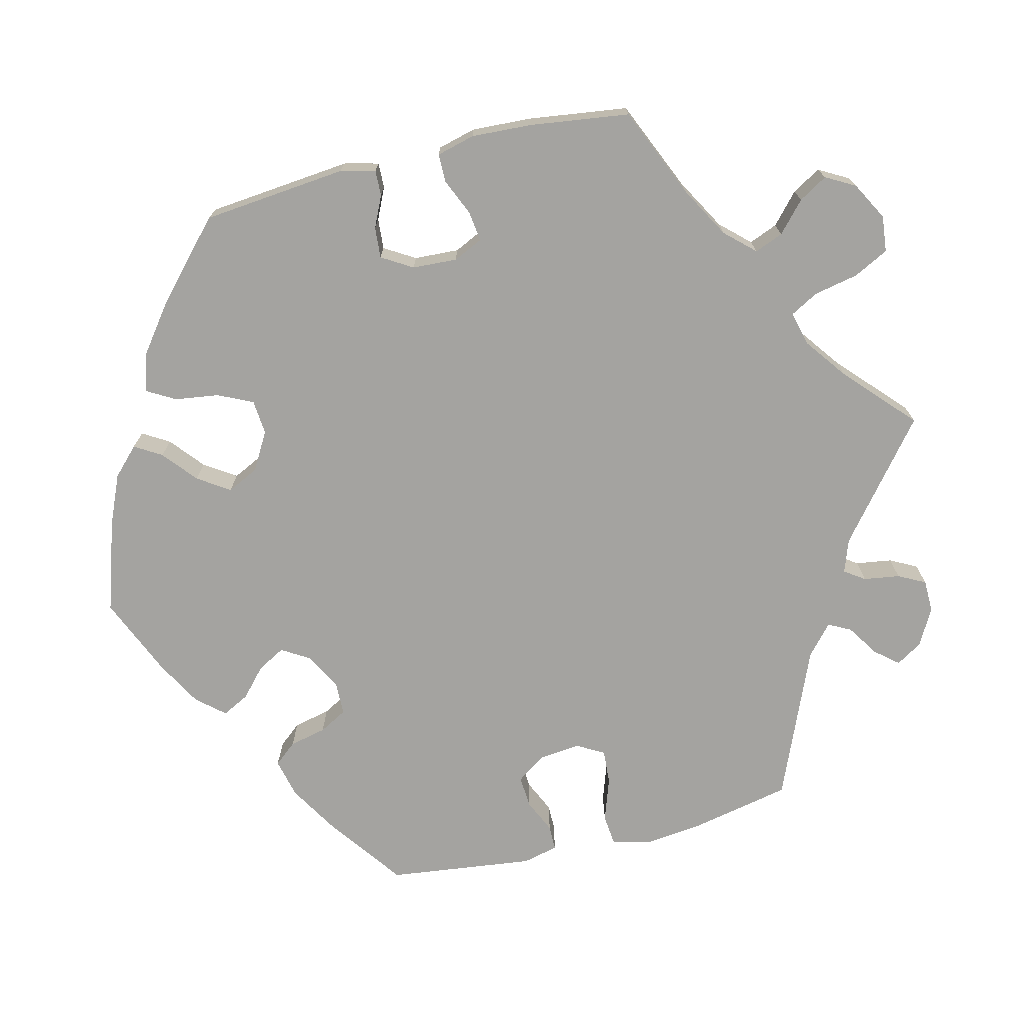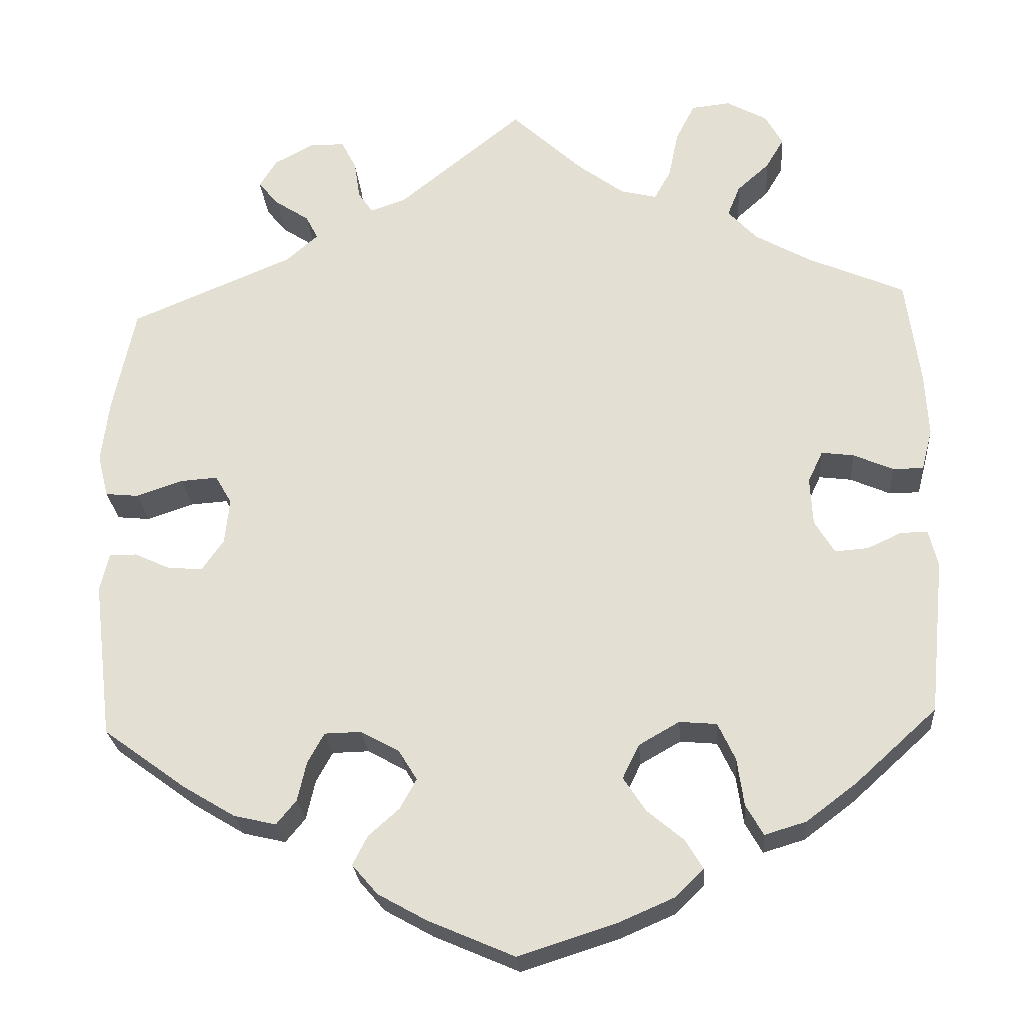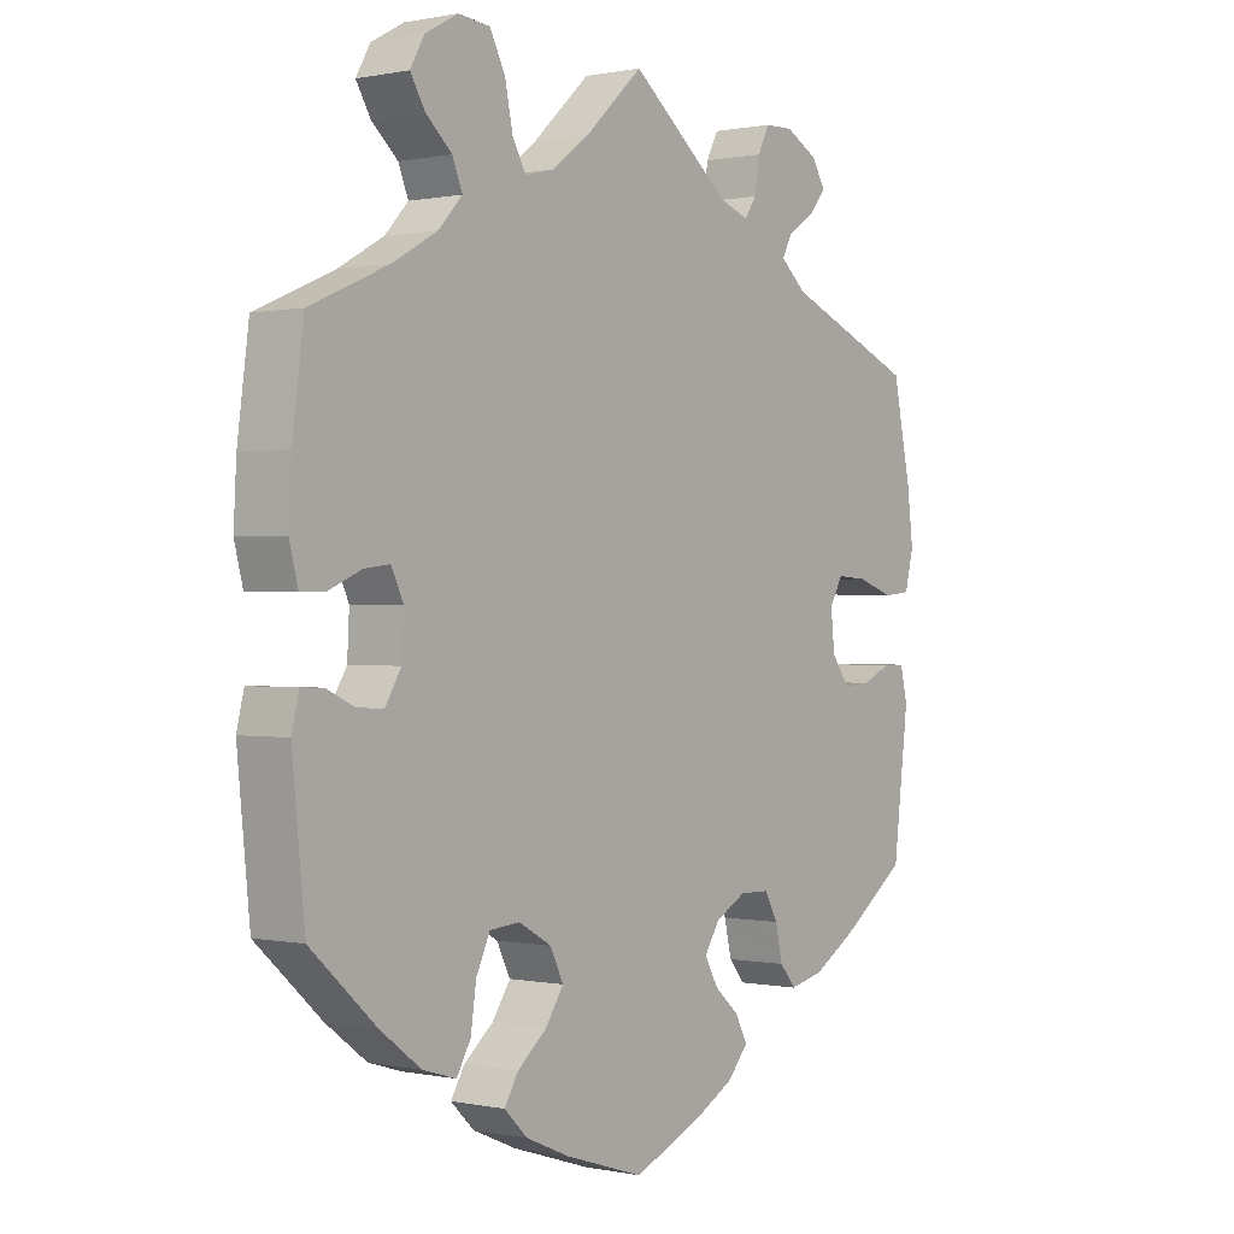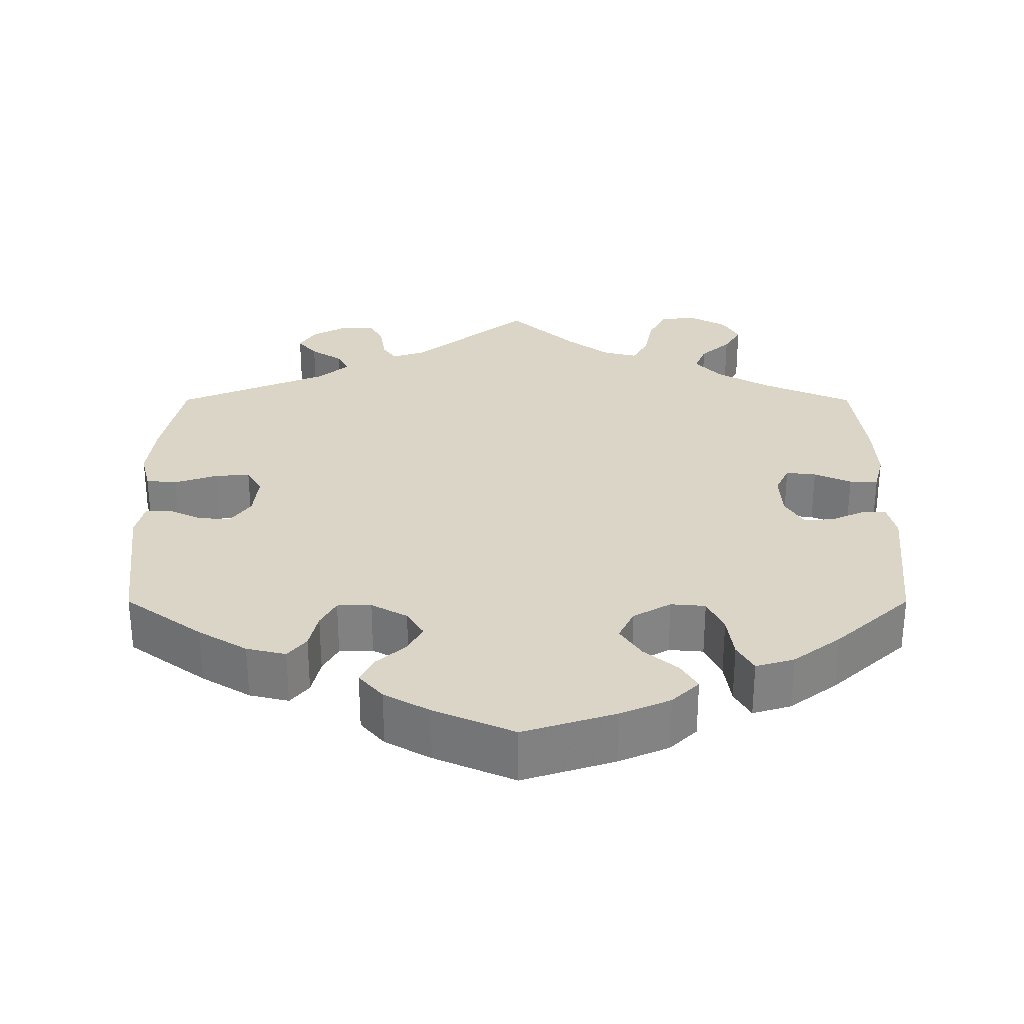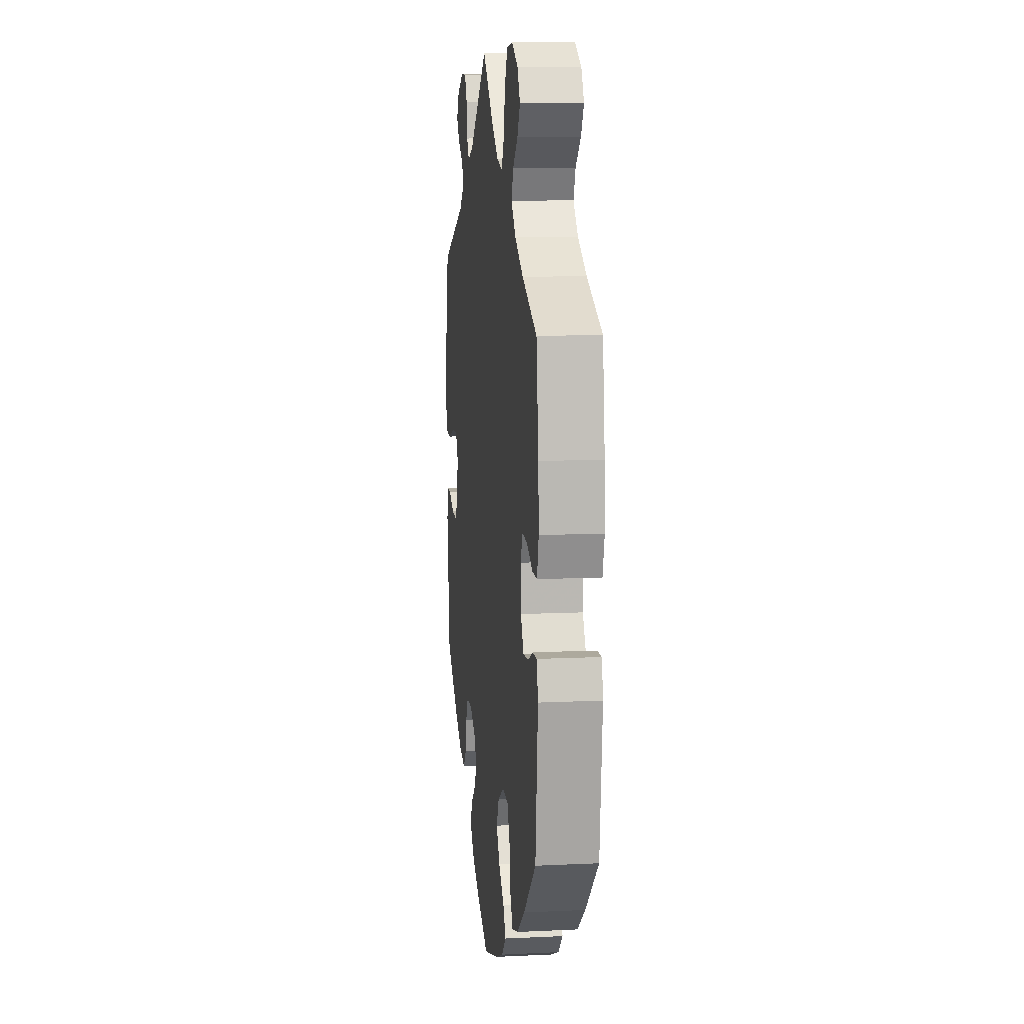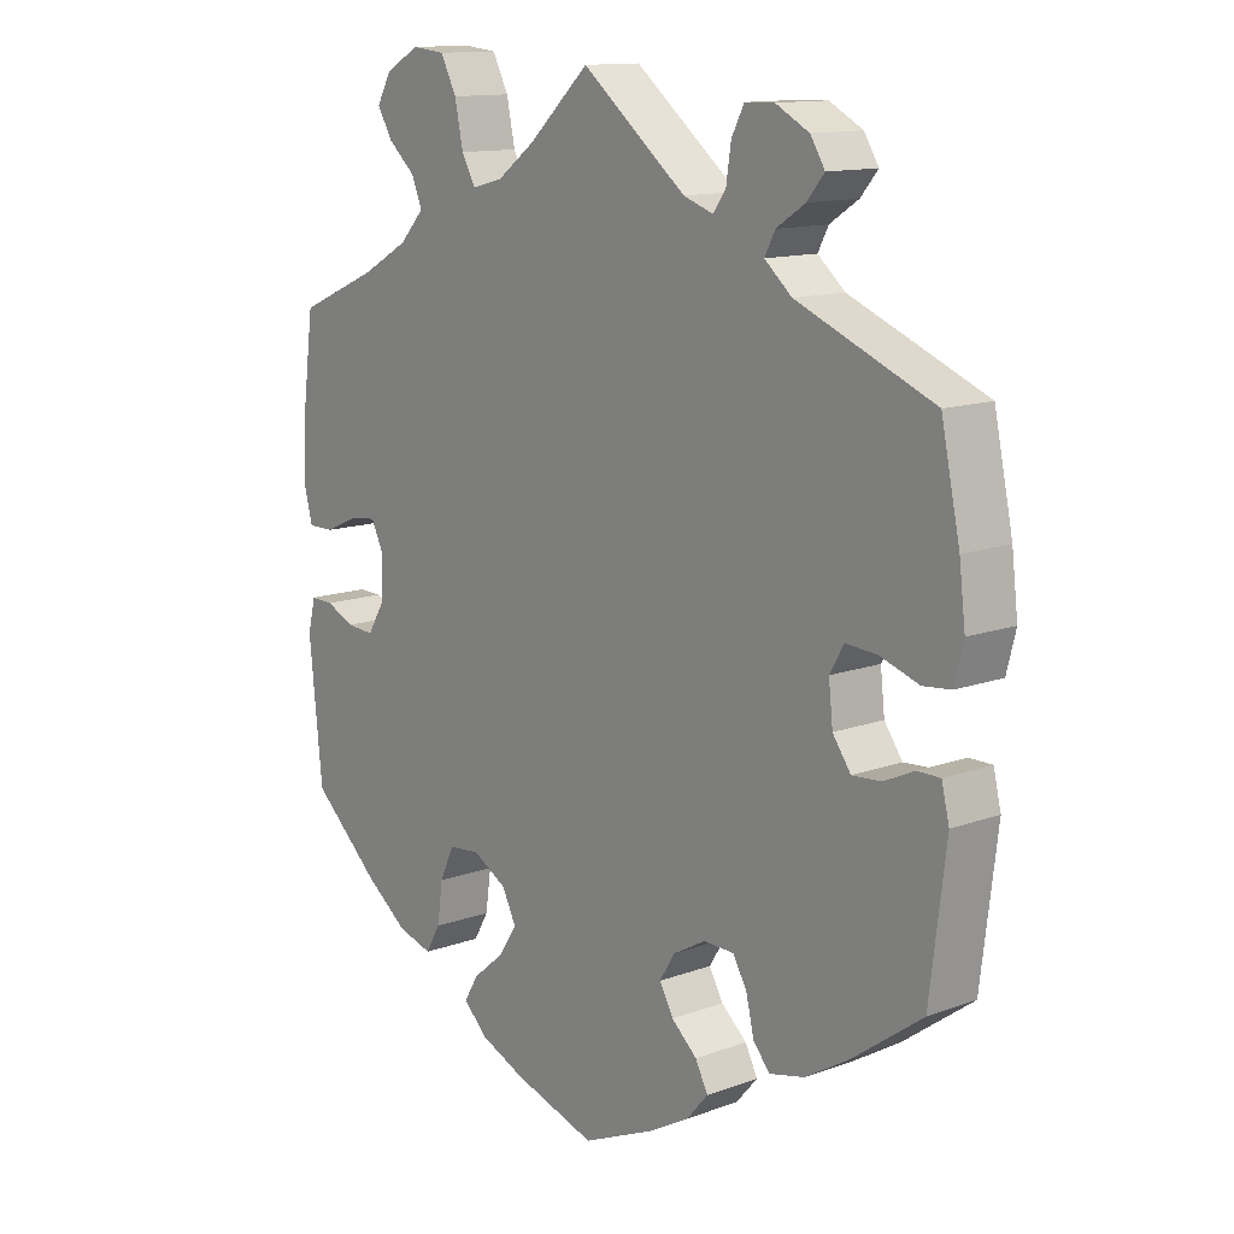
<metadata>
{"format":"obj","ext":"obj","renderer":"f3d","projection":"perspective","resolution":1024,"background":"white","views":[{"elev":-72.8,"azim":-76.3,"up":"+Y"},{"elev":-25.2,"azim":-175.6,"up":"+Z"},{"elev":0.3,"azim":-52.3,"up":"+Z"},{"elev":29.6,"azim":180.0,"up":"+Y"},{"elev":10.7,"azim":-96.8,"up":"+Z"},{"elev":12.9,"azim":49.9,"up":"+Z"}]}
</metadata>
<code>
v -0.119 0.07 -0.54
v -0.184 0.07 -0.512
v -0.219 0.07 -0.478
v -0.198 0.07 -0.443
v -0.154 0.07 -0.406
v -0.127 0.07 -0.365
v -0.147 0.07 -0.324
v -0.196 0.07 -0.296
v -0.241 0.07 -0.3
v -0.262 0.07 -0.345
v -0.27 0.07 -0.402
v -0.291 0.07 -0.439
v -0.341 0.07 -0.424
v -0.402 0.07 -0.378
v -0.5 0.07 -0.289
v -0.519 0.07 -0.101
v -0.508 0.07 -0.056
v -0.475 0.07 -0.057
v -0.434 0.07 -0.076
v -0.394 0.07 -0.079
v -0.37 0.07 -0.039
v -0.367 0.07 0.019
v -0.385 0.07 0.057
v -0.424 0.07 0.052
v -0.472 0.07 0.031
v -0.509 0.07 0.031
v -0.522 0.07 0.081
v -0.518 0.07 0.159
v -0.501 0.07 0.288
v -0.384 0.07 0.339
v -0.317 0.07 0.377
v -0.282 0.07 0.415
v -0.297 0.07 0.452
v -0.336 0.07 0.487
v -0.358 0.07 0.524
v -0.337 0.07 0.562
v -0.288 0.07 0.589
v -0.241 0.07 0.584
v -0.218 0.07 0.539
v -0.206 0.07 0.481
v -0.186 0.07 0.445
v -0.142 0.07 0.456
v -0.087 0.07 0.497
v 0 0.07 0.578
v 0.15 0.07 0.457
v 0.193 0.07 0.442
v 0.211 0.07 0.468
v 0.218 0.07 0.515
v 0.236 0.07 0.55
v 0.278 0.07 0.551
v 0.326 0.07 0.525
v 0.347 0.07 0.491
v 0.322 0.07 0.461
v 0.281 0.07 0.434
v 0.266 0.07 0.405
v 0.305 0.07 0.371
v 0.501 0.07 0.289
v 0.528 0.07 0.16
v 0.537 0.07 0.085
v 0.524 0.07 0.033
v 0.484 0.07 0.029
v 0.428 0.07 0.048
v 0.383 0.07 0.051
v 0.363 0.07 0.016
v 0.369 0.07 -0.039
v 0.395 0.07 -0.076
v 0.437 0.07 -0.073
v 0.48 0.07 -0.053
v 0.513 0.07 -0.053
v 0.524 0.07 -0.099
v 0.501 0.07 -0.289
v 0.401 0.07 -0.362
v 0.338 0.07 -0.4
v 0.287 0.07 -0.412
v 0.263 0.07 -0.383
v 0.252 0.07 -0.335
v 0.232 0.07 -0.299
v 0.188 0.07 -0.298
v 0.141 0.07 -0.324
v 0.119 0.07 -0.36
v 0.139 0.07 -0.396
v 0.176 0.07 -0.429
v 0.194 0.07 -0.464
v 0.163 0.07 -0.5
v 0.104 0.07 -0.533
v 0 0.07 -0.578
v -0.119 0 -0.54
v -0.184 0 -0.512
v -0.219 0 -0.478
v -0.198 0 -0.443
v -0.154 0 -0.406
v -0.127 0 -0.365
v -0.147 0 -0.324
v -0.196 0 -0.296
v -0.241 0 -0.3
v -0.262 0 -0.345
v -0.27 0 -0.402
v -0.291 0 -0.439
v -0.341 0 -0.424
v -0.402 0 -0.378
v -0.5 0 -0.289
v -0.519 0 -0.101
v -0.508 0 -0.056
v -0.475 0 -0.057
v -0.434 0 -0.076
v -0.394 0 -0.079
v -0.37 0 -0.039
v -0.367 0 0.019
v -0.385 0 0.057
v -0.424 0 0.052
v -0.472 0 0.031
v -0.509 0 0.031
v -0.522 0 0.081
v -0.518 0 0.159
v -0.501 0 0.288
v -0.384 0 0.339
v -0.317 0 0.377
v -0.282 0 0.415
v -0.297 0 0.452
v -0.336 0 0.487
v -0.358 0 0.524
v -0.337 0 0.562
v -0.288 0 0.589
v -0.241 0 0.584
v -0.218 0 0.539
v -0.206 0 0.481
v -0.186 0 0.445
v -0.142 0 0.456
v -0.087 0 0.497
v 0 0 0.578
v 0.15 0 0.457
v 0.193 0 0.442
v 0.211 0 0.468
v 0.218 0 0.515
v 0.236 0 0.55
v 0.278 0 0.551
v 0.326 0 0.525
v 0.347 0 0.491
v 0.322 0 0.461
v 0.281 0 0.434
v 0.266 0 0.405
v 0.305 0 0.371
v 0.501 0 0.289
v 0.528 0 0.16
v 0.537 0 0.085
v 0.524 0 0.033
v 0.484 0 0.029
v 0.428 0 0.048
v 0.383 0 0.051
v 0.363 0 0.016
v 0.369 0 -0.039
v 0.395 0 -0.076
v 0.437 0 -0.073
v 0.48 0 -0.053
v 0.513 0 -0.053
v 0.524 0 -0.099
v 0.501 0 -0.289
v 0.401 0 -0.362
v 0.338 0 -0.4
v 0.287 0 -0.412
v 0.263 0 -0.383
v 0.252 0 -0.335
v 0.232 0 -0.299
v 0.188 0 -0.298
v 0.141 0 -0.324
v 0.119 0 -0.36
v 0.139 0 -0.396
v 0.176 0 -0.429
v 0.194 0 -0.464
v 0.163 0 -0.5
v 0.104 0 -0.533
v 0 0 -0.578
f 81 82 83 84
f 80 81 84 85
f 73 74 75 76
f 73 76 77
f 72 73 77
f 71 72 77
f 70 71 77 78
f 67 68 69 70
f 66 67 70 78
f 59 60 61 62
f 59 62 63
f 56 57 58 59
f 55 56 59 63
f 51 52 53 54
f 51 54 55
f 50 51 55
f 47 48 49 50
f 46 47 50 55
f 45 46 55 63
f 43 44 45 63
f 37 38 39 40
f 37 40 41
f 36 37 41
f 33 34 35 36
f 32 33 36 41
f 31 32 41 42
f 27 28 29 30
f 27 30 31 42
f 24 25 26 27
f 23 24 27 42
f 16 17 18 19
f 16 19 20
f 15 16 20
f 14 15 20 21
f 10 11 12 13
f 9 10 13 14
f 2 3 4 5
f 2 5 6
f 1 2 6
f 80 85 86 1
f 65 66 78 79
f 64 65 79
f 43 63 64 79
f 22 23 42 43
f 21 22 43 79
f 9 14 21
f 8 9 21
f 7 8 21 79
f 6 7 79 80
f 1 6 80
f 170 169 168 167
f 171 170 167 166
f 162 161 160 159
f 163 162 159
f 163 159 158
f 163 158 157
f 164 163 157 156
f 156 155 154 153
f 164 156 153 152
f 148 147 146 145
f 149 148 145
f 145 144 143 142
f 149 145 142 141
f 140 139 138 137
f 141 140 137
f 141 137 136
f 136 135 134 133
f 141 136 133 132
f 149 141 132 131
f 149 131 130 129
f 126 125 124 123
f 127 126 123
f 127 123 122
f 122 121 120 119
f 127 122 119 118
f 128 127 118 117
f 116 115 114 113
f 128 117 116 113
f 113 112 111 110
f 128 113 110 109
f 105 104 103 102
f 106 105 102
f 106 102 101
f 107 106 101 100
f 99 98 97 96
f 100 99 96 95
f 91 90 89 88
f 92 91 88
f 92 88 87
f 87 172 171 166
f 165 164 152 151
f 165 151 150
f 165 150 149 129
f 129 128 109 108
f 165 129 108 107
f 107 100 95
f 107 95 94
f 165 107 94 93
f 166 165 93 92
f 166 92 87
f 1 87 88 2
f 2 88 89 3
f 3 89 90 4
f 4 90 91 5
f 5 91 92 6
f 6 92 93 7
f 7 93 94 8
f 8 94 95 9
f 9 95 96 10
f 10 96 97 11
f 11 97 98 12
f 12 98 99 13
f 13 99 100 14
f 14 100 101 15
f 15 101 102 16
f 16 102 103 17
f 17 103 104 18
f 18 104 105 19
f 19 105 106 20
f 20 106 107 21
f 21 107 108 22
f 22 108 109 23
f 23 109 110 24
f 24 110 111 25
f 25 111 112 26
f 26 112 113 27
f 27 113 114 28
f 28 114 115 29
f 29 115 116 30
f 30 116 117 31
f 31 117 118 32
f 32 118 119 33
f 33 119 120 34
f 34 120 121 35
f 35 121 122 36
f 36 122 123 37
f 37 123 124 38
f 38 124 125 39
f 39 125 126 40
f 40 126 127 41
f 41 127 128 42
f 42 128 129 43
f 43 129 130 44
f 44 130 131 45
f 45 131 132 46
f 46 132 133 47
f 47 133 134 48
f 48 134 135 49
f 49 135 136 50
f 50 136 137 51
f 51 137 138 52
f 52 138 139 53
f 53 139 140 54
f 54 140 141 55
f 55 141 142 56
f 56 142 143 57
f 57 143 144 58
f 58 144 145 59
f 59 145 146 60
f 60 146 147 61
f 61 147 148 62
f 62 148 149 63
f 63 149 150 64
f 64 150 151 65
f 65 151 152 66
f 66 152 153 67
f 67 153 154 68
f 68 154 155 69
f 69 155 156 70
f 70 156 157 71
f 71 157 158 72
f 72 158 159 73
f 73 159 160 74
f 74 160 161 75
f 75 161 162 76
f 76 162 163 77
f 77 163 164 78
f 78 164 165 79
f 79 165 166 80
f 80 166 167 81
f 81 167 168 82
f 82 168 169 83
f 83 169 170 84
f 84 170 171 85
f 85 171 172 86
f 86 172 87 1

</code>
